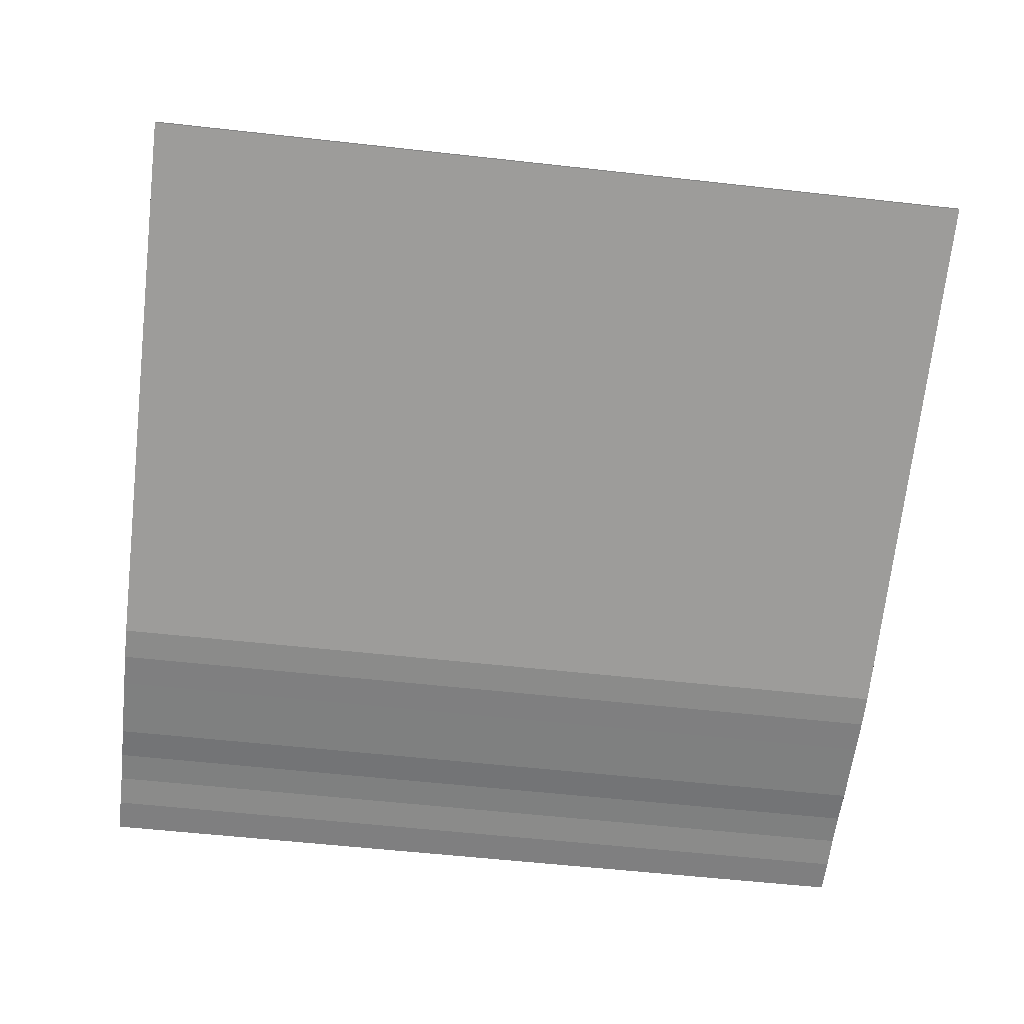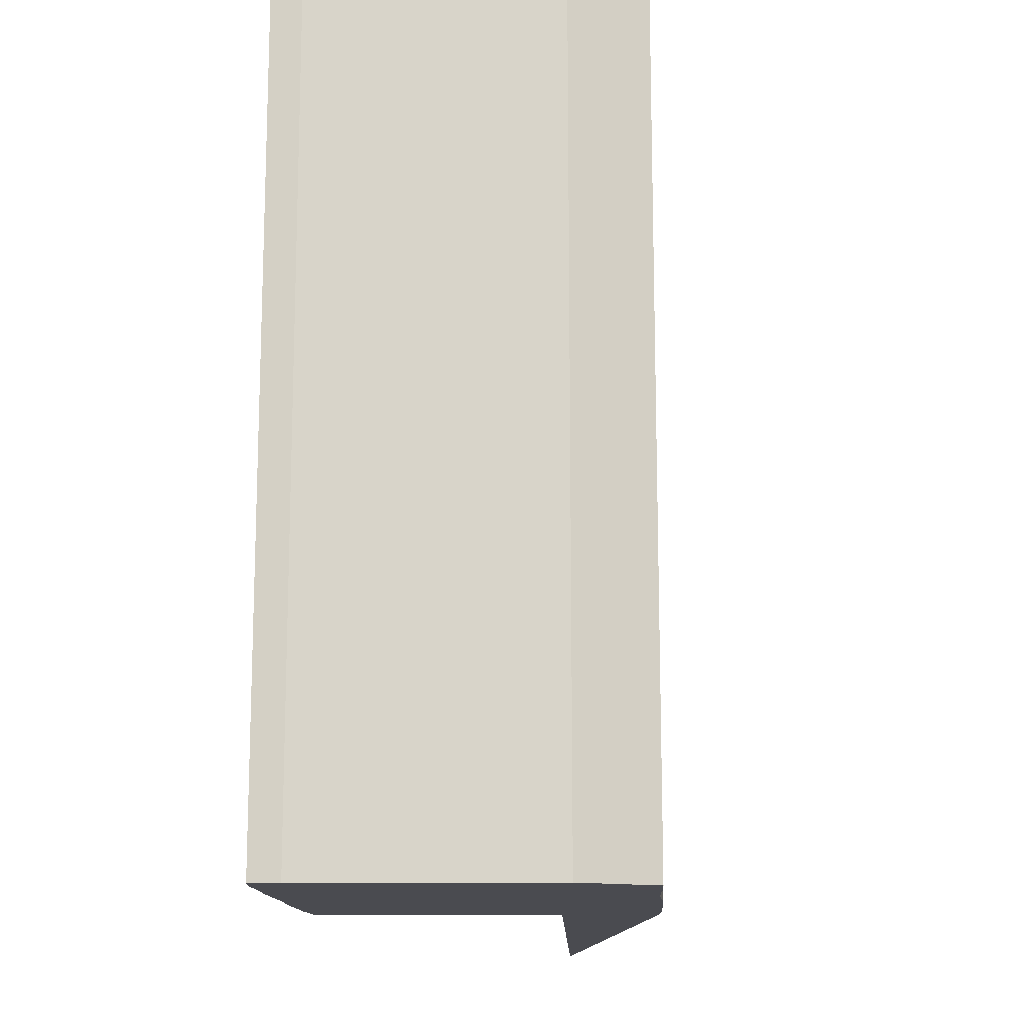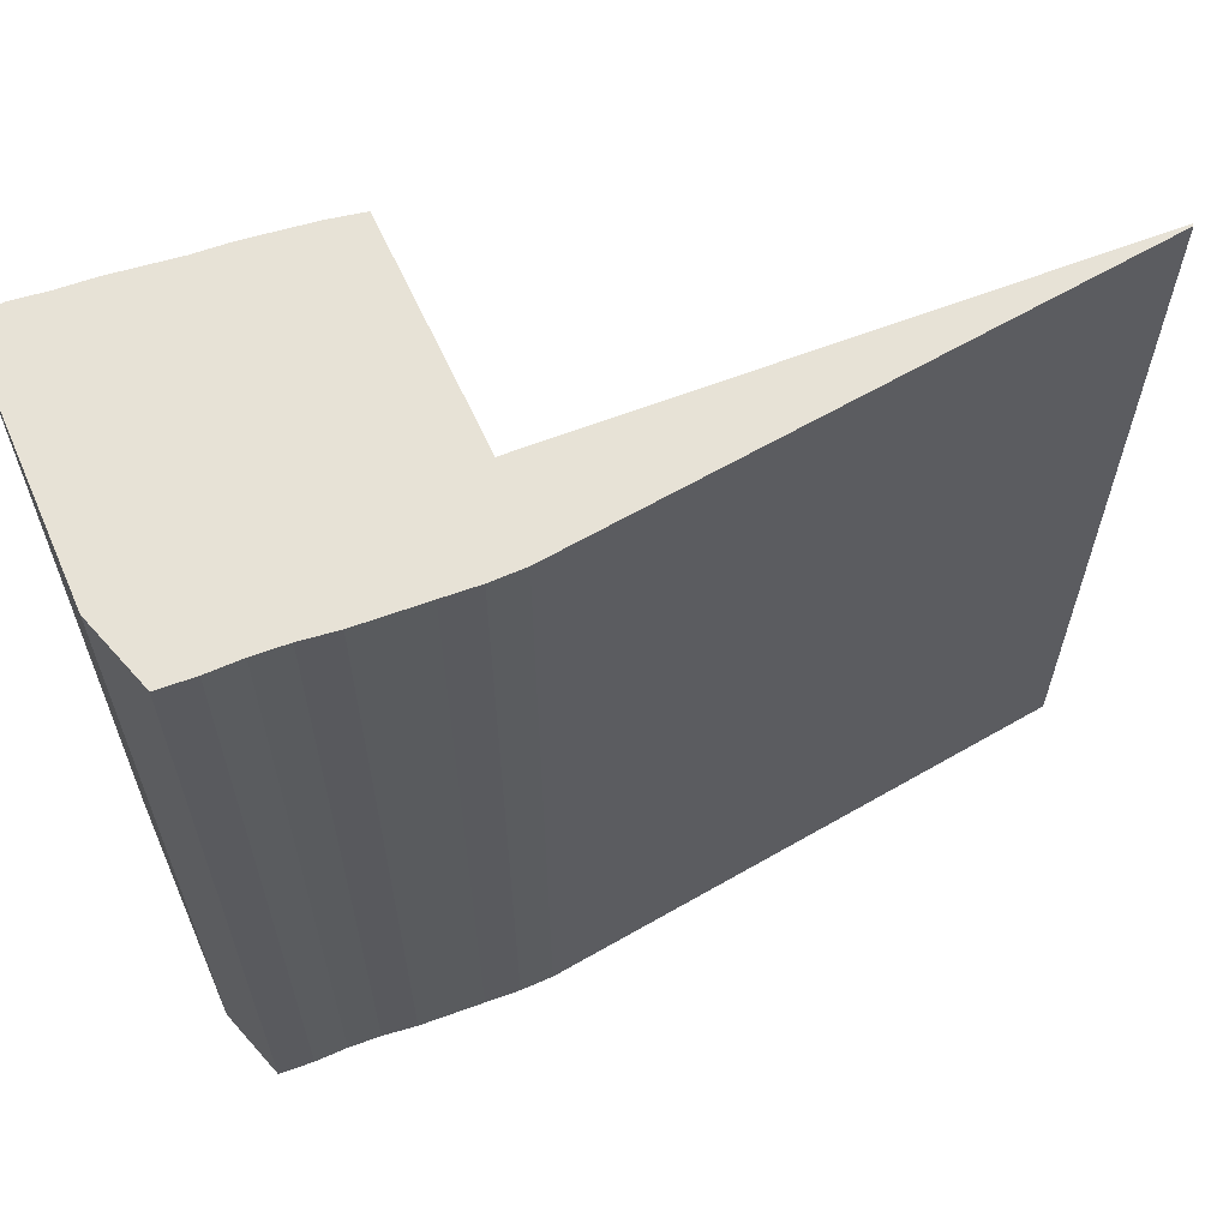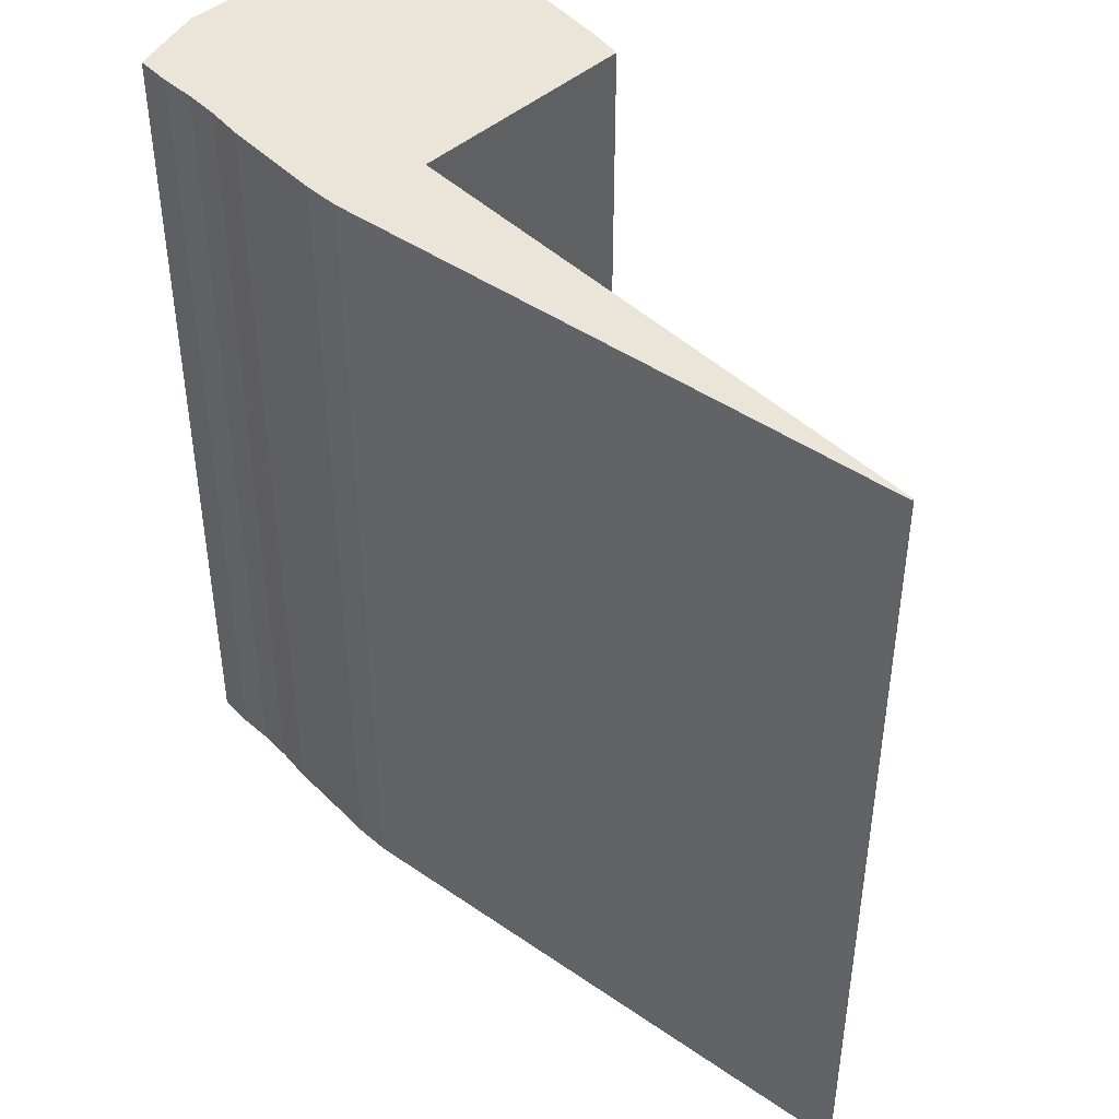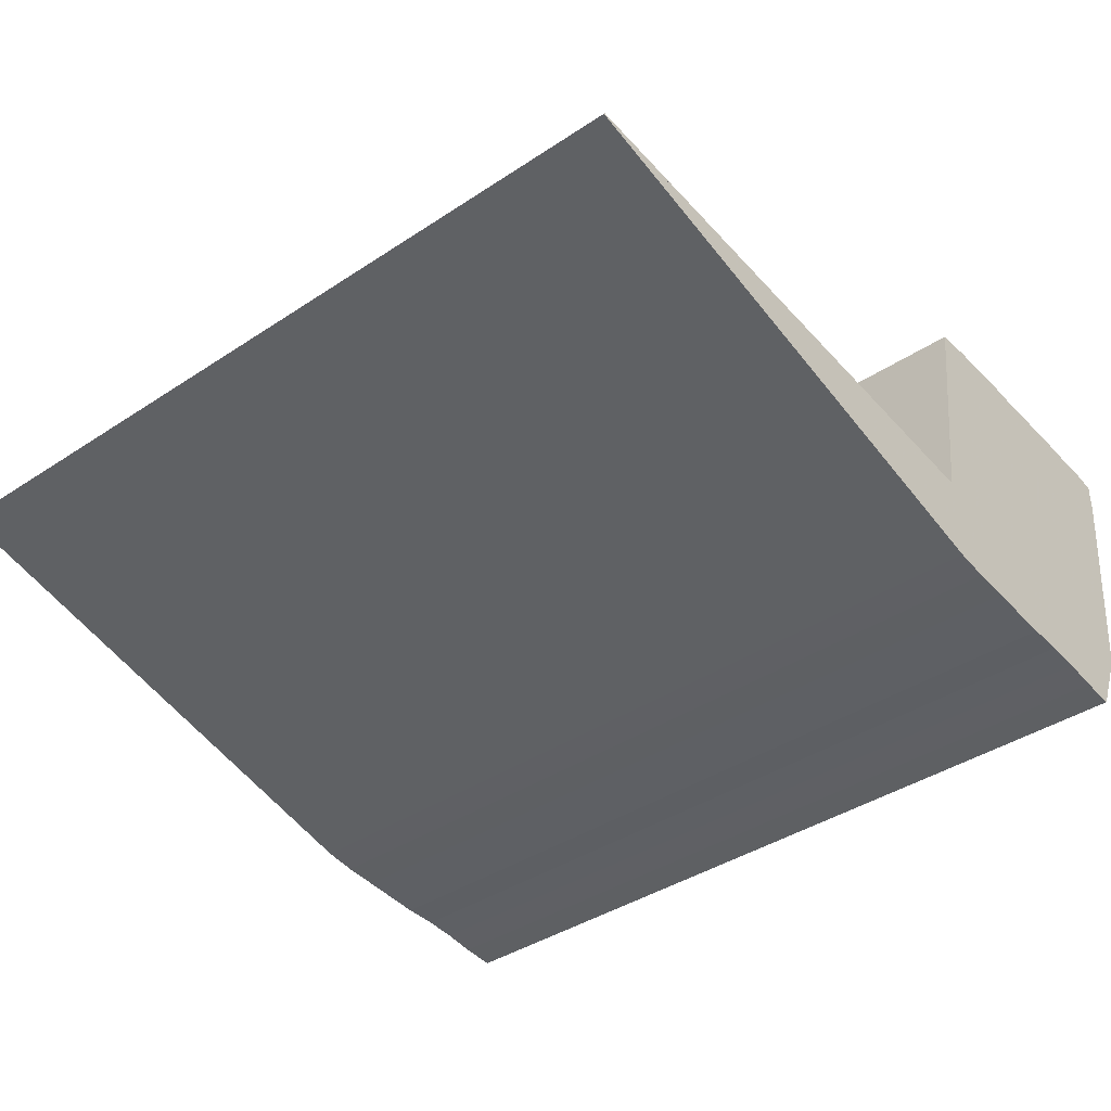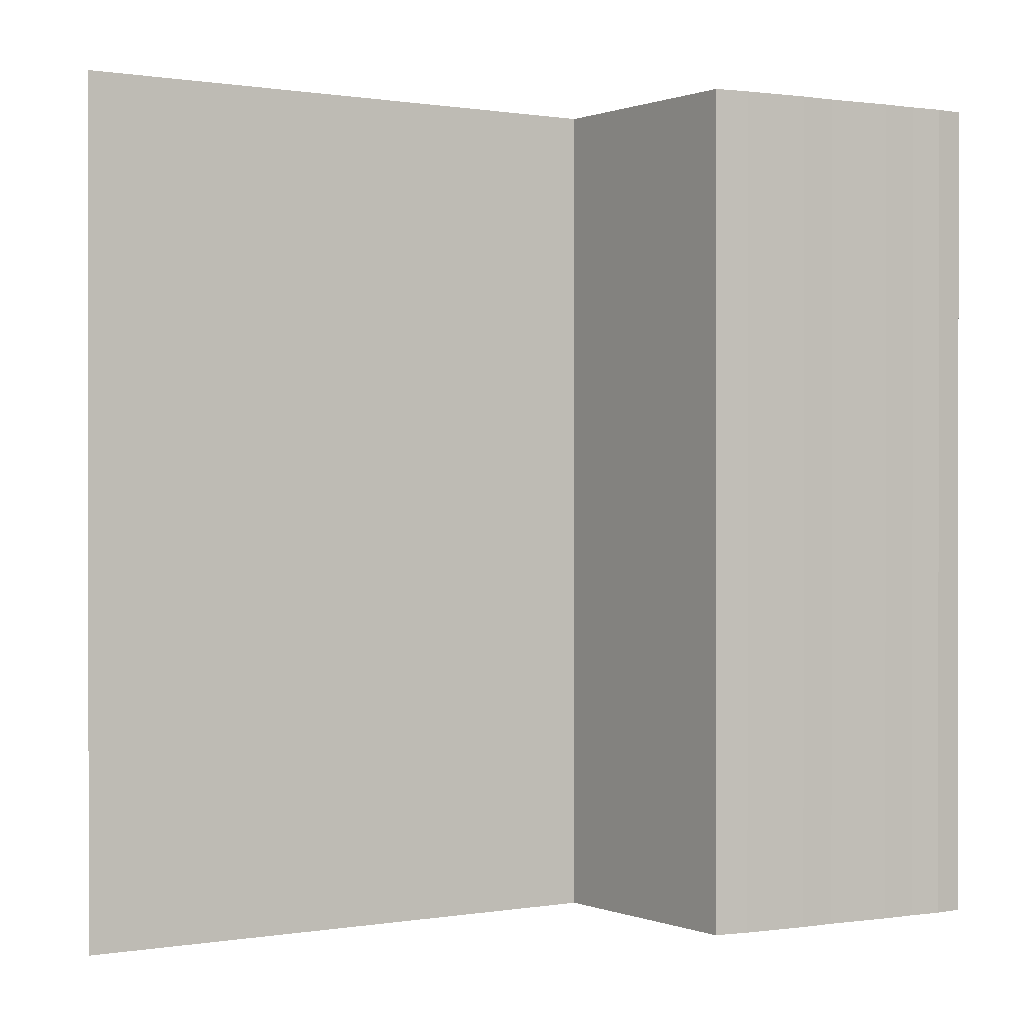
<metadata>
{"format":"obj","ext":"obj","renderer":"f3d","projection":"perspective","resolution":1024,"background":"white","views":[{"elev":-56.1,"azim":83.3,"up":"+Y"},{"elev":-14.4,"azim":-83.0,"up":"+Z"},{"elev":63.0,"azim":-16.4,"up":"+Z"},{"elev":44.7,"azim":52.7,"up":"+Z"},{"elev":-39.8,"azim":129.4,"up":"+Y"},{"elev":0.4,"azim":152.7,"up":"+Z"}]}
</metadata>
<code>
v 269 259 0
v 269 272 0
v 282 154 0
v 282 274 0
v 297 122 0
v 297 274 0
v 313 123 0
v 313 275 0
v 328 125 0
v 328 275 0
v 343 126 0
v 343 275 0
v 359 126 0
v 359 276 0
v 374 127 0
v 374 276 0
v 389 128 0
v 389 276 0
v 405 129 0
v 405 275 0
v 420 131 0
v 420 172 0
v 666 192 0
v 666 193 0
v 269 259 375
v 269 272 375
v 282 154 375
v 282 274 375
v 297 122 375
v 297 274 375
v 313 123 375
v 313 275 375
v 328 125 375
v 328 275 375
v 343 126 375
v 343 275 375
v 359 126 375
v 359 276 375
v 374 127 375
v 374 276 375
v 389 128 375
v 389 276 375
v 405 129 375
v 405 275 375
v 420 131 375
v 420 172 375
v 666 192 375
v 666 193 375
f 1 2 3
f 2 3 4
f 3 4 5
f 4 5 6
f 5 6 7
f 6 7 8
f 7 8 9
f 8 9 10
f 9 10 11
f 10 11 12
f 11 12 13
f 12 13 14
f 13 14 15
f 14 15 16
f 15 16 17
f 16 17 18
f 17 18 19
f 18 19 20
f 19 20 21
f 20 21 22
f 21 22 23
f 22 23 24
f 25 26 27
f 26 27 28
f 27 28 29
f 28 29 30
f 29 30 31
f 30 31 32
f 31 32 33
f 32 33 34
f 33 34 35
f 34 35 36
f 35 36 37
f 36 37 38
f 37 38 39
f 38 39 40
f 39 40 41
f 40 41 42
f 41 42 43
f 42 43 44
f 43 44 45
f 44 45 46
f 45 46 47
f 46 47 48
f 1 3 25
f 25 27 3
f 2 4 26
f 26 28 4
f 3 5 27
f 27 29 5
f 4 6 28
f 28 30 6
f 5 7 29
f 29 31 7
f 6 8 30
f 30 32 8
f 7 9 31
f 31 33 9
f 8 10 32
f 32 34 10
f 9 11 33
f 33 35 11
f 10 12 34
f 34 36 12
f 11 13 35
f 35 37 13
f 12 14 36
f 36 38 14
f 13 15 37
f 37 39 15
f 14 16 38
f 38 40 16
f 15 17 39
f 39 41 17
f 16 18 40
f 40 42 18
f 17 19 41
f 41 43 19
f 18 20 42
f 42 44 20
f 19 21 43
f 43 45 21
f 20 22 44
f 44 46 22
f 21 23 45
f 45 47 23
f 22 24 46
f 46 48 24
f 1 2 25
f 25 26 2
f 22 23 48
f 46 47 23

</code>
